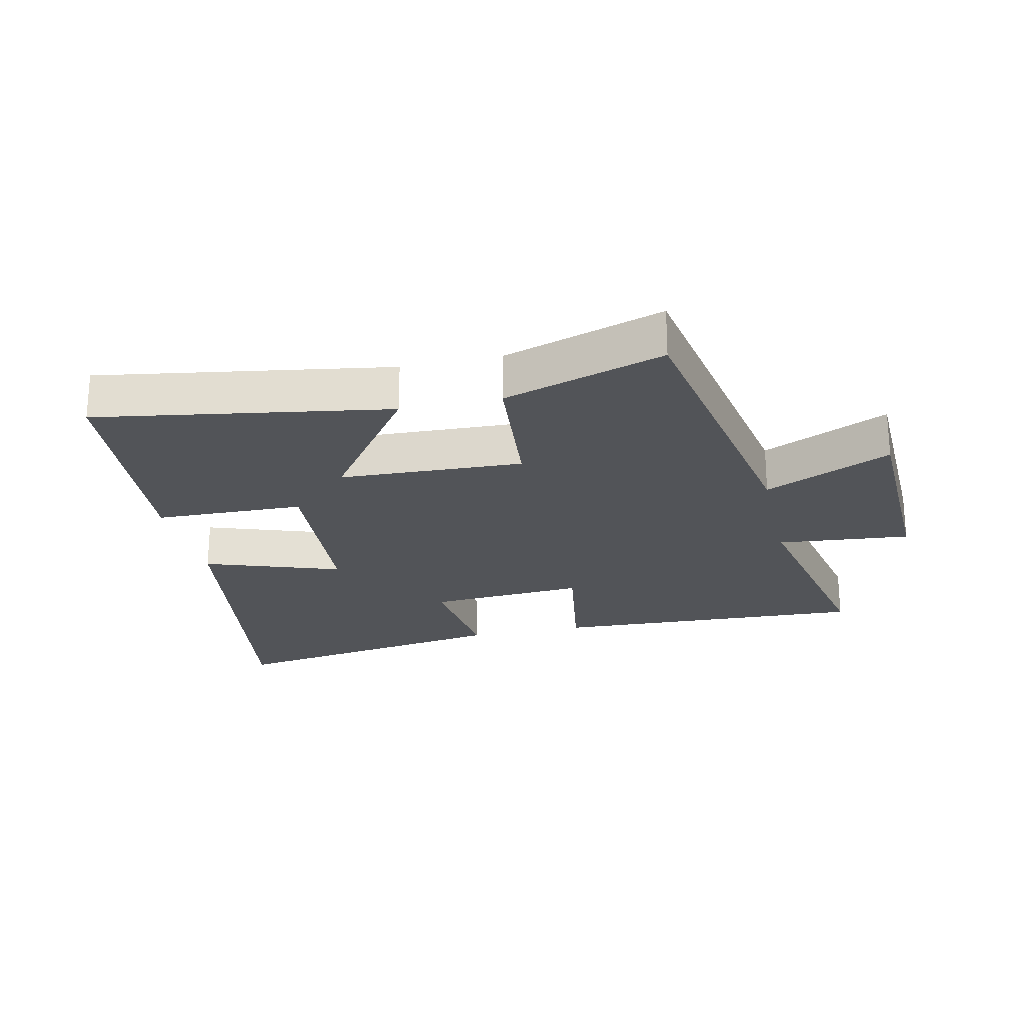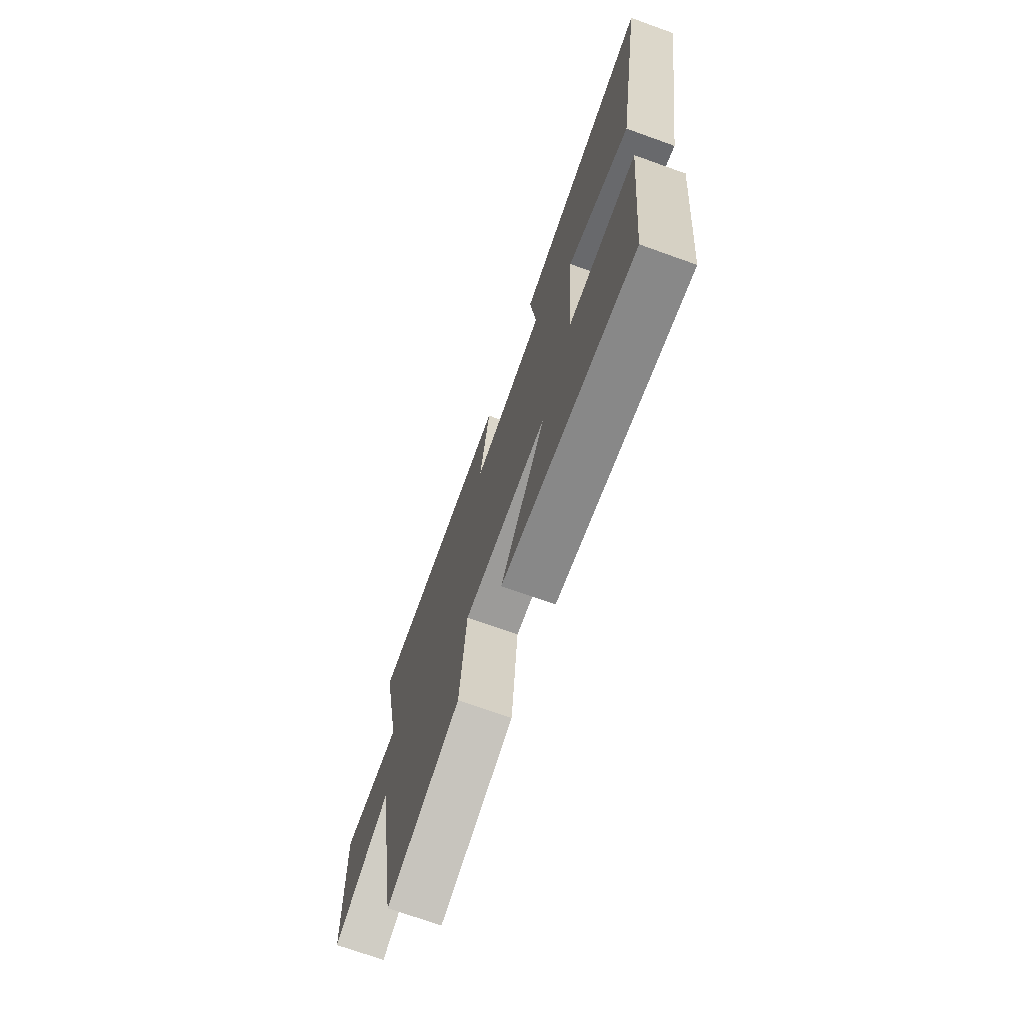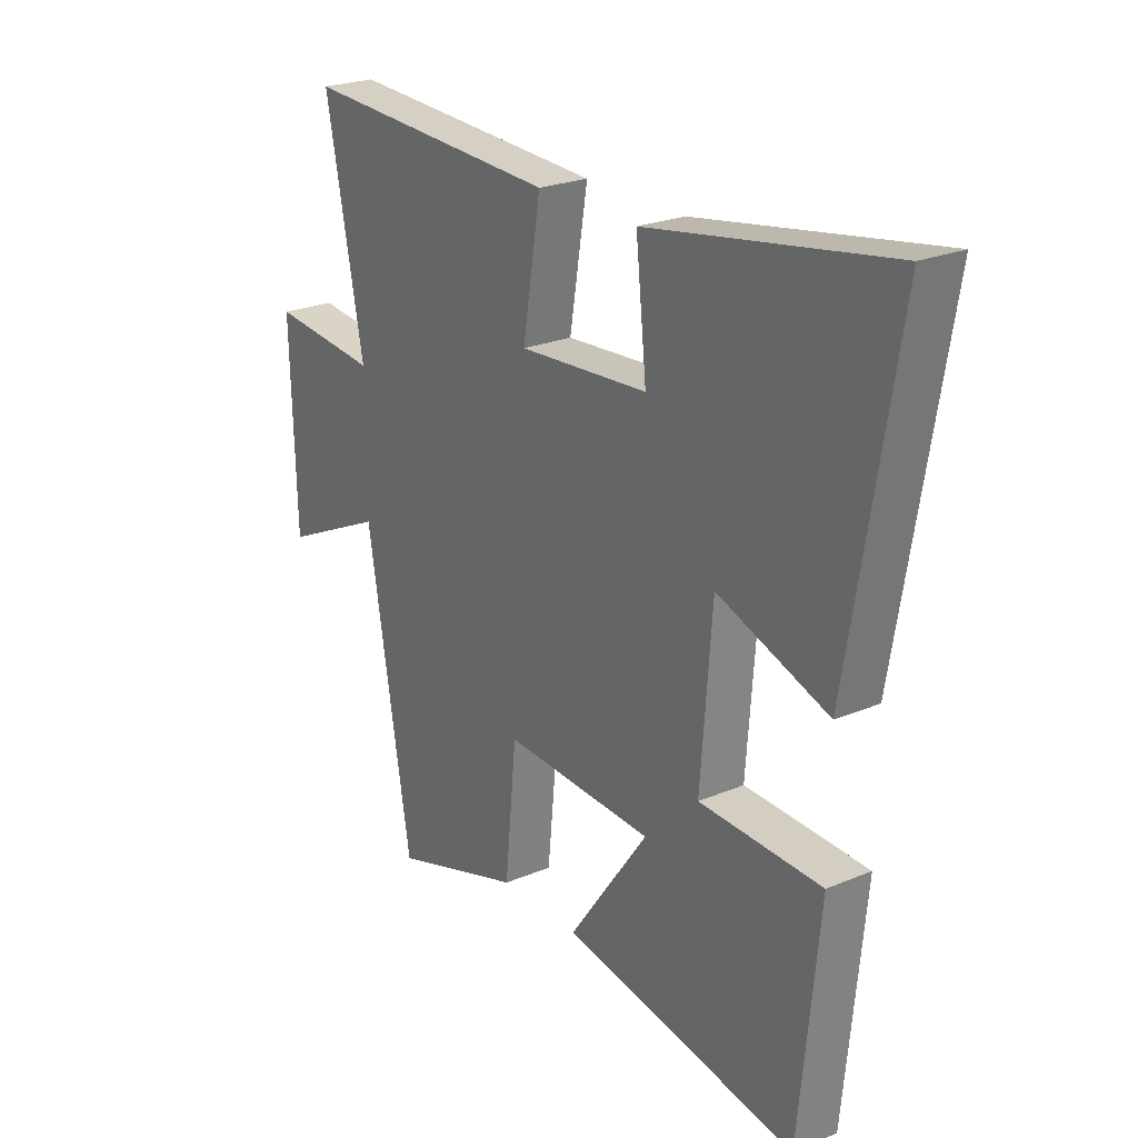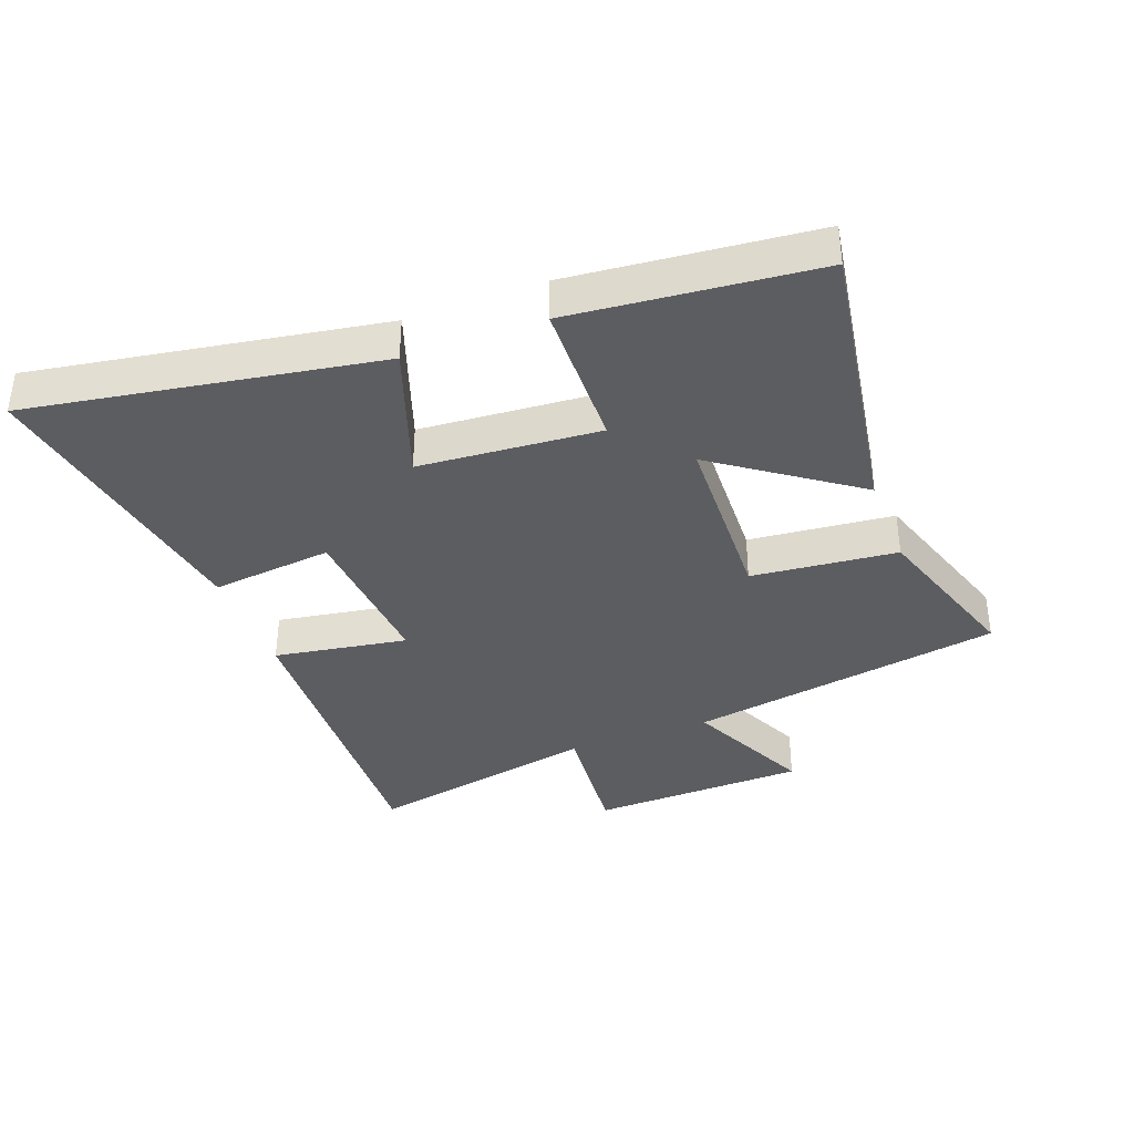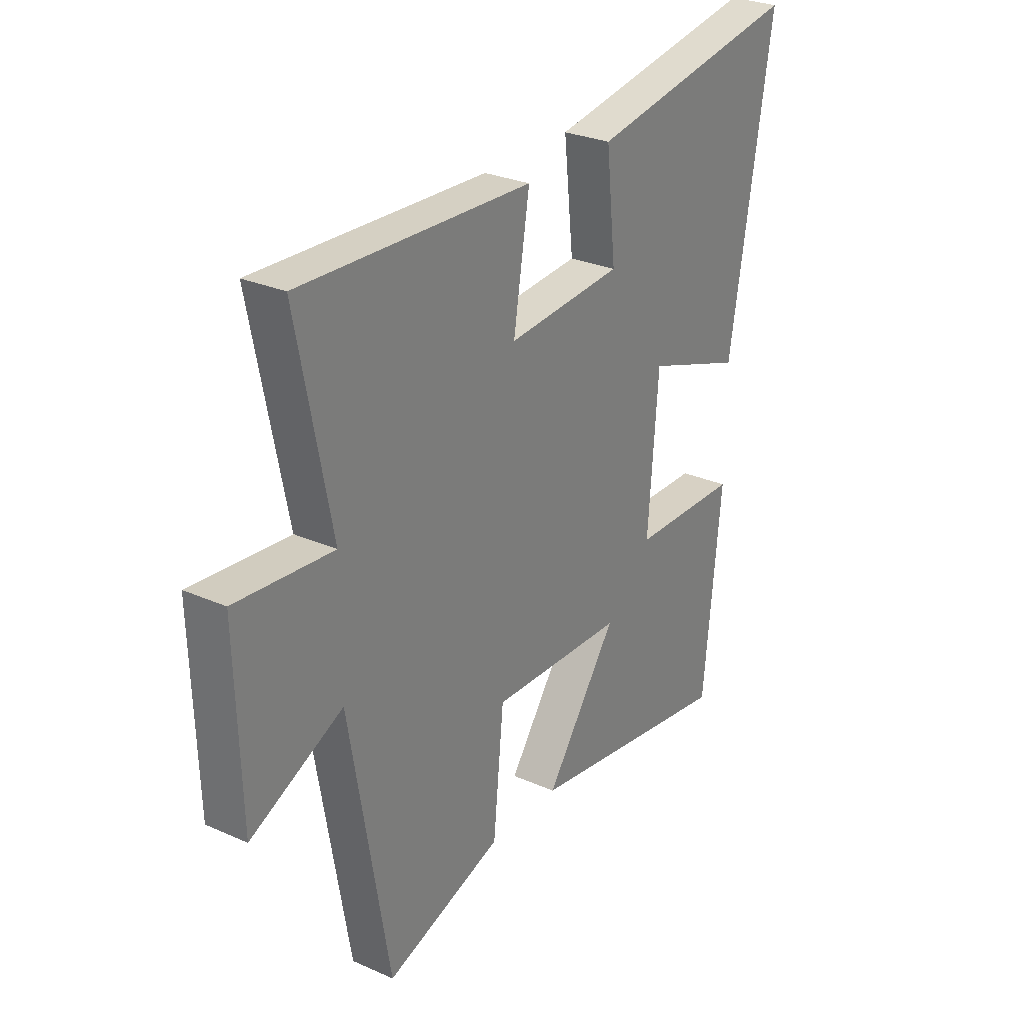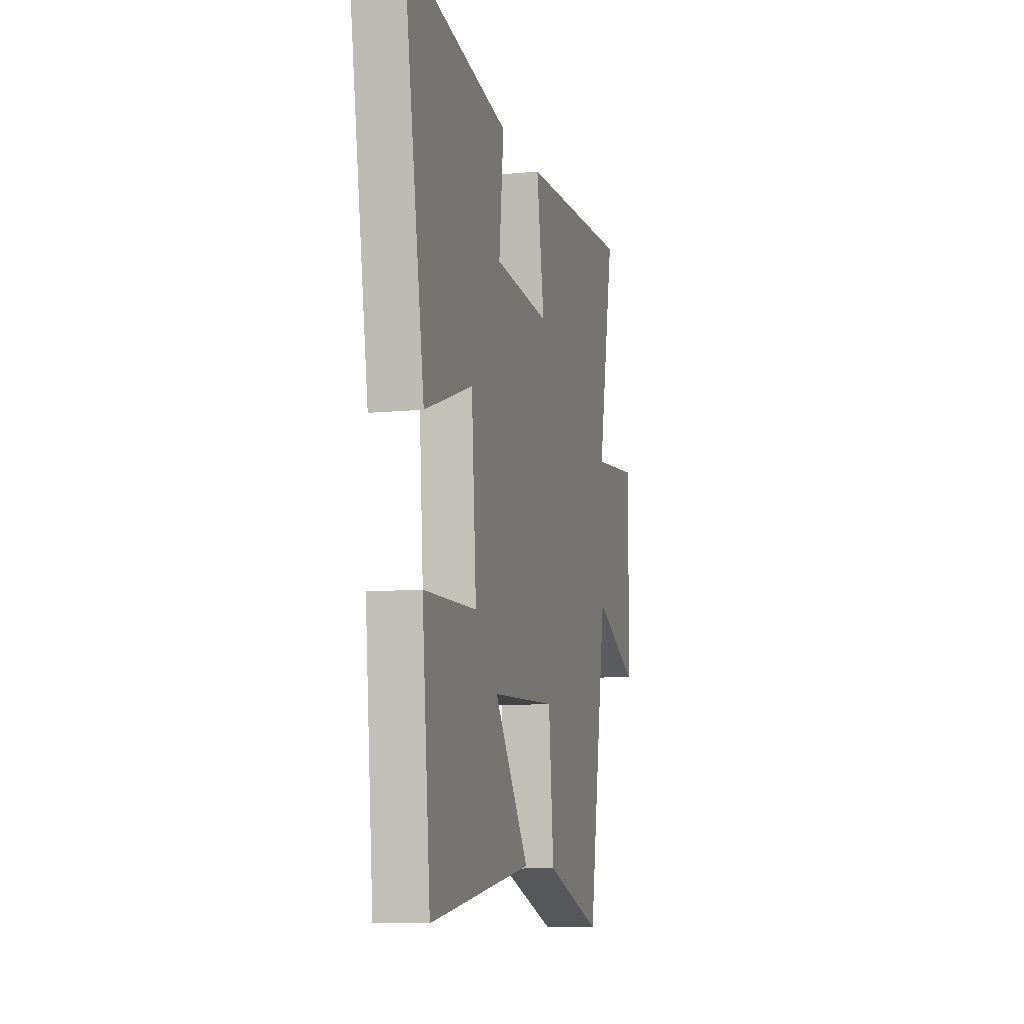
<metadata>
{"format":"obj","ext":"obj","renderer":"f3d","projection":"perspective","resolution":1024,"background":"white","views":[{"elev":-23.0,"azim":-167.2,"up":"+Y"},{"elev":-72.0,"azim":70.3,"up":"+Z"},{"elev":23.9,"azim":55.0,"up":"+Z"},{"elev":-37.0,"azim":110.7,"up":"+Y"},{"elev":28.1,"azim":-56.1,"up":"+Z"},{"elev":-9.7,"azim":104.4,"up":"+Z"}]}
</metadata>
<code>
v 0.593 0.07 0.578
v 0.5 0.07 0.027
v 0.284 0.07 0.103
v 0.262 0.07 -0.183
v 0.5 0.07 -0.189
v 0.462 0.07 -0.576
v 0 0.07 -0.5
v 0.157 0.07 -0.281
v -0.135 0.07 -0.269
v -0.158 0.07 -0.5
v -0.414 0.07 -0.583
v -0.5 0.07 -0.081
v -0.701 0.07 -0.175
v -0.711 0.07 0.171
v -0.5 0.07 0.151
v -0.574 0.07 0.523
v -0.071 0.07 0.5
v -0.106 0.07 0.288
v 0.146 0.07 0.306
v 0.125 0.07 0.5
v 0.593 0 0.578
v 0.5 0 0.027
v 0.284 0 0.103
v 0.262 0 -0.183
v 0.5 0 -0.189
v 0.462 0 -0.576
v 0 0 -0.5
v 0.157 0 -0.281
v -0.135 0 -0.269
v -0.158 0 -0.5
v -0.414 0 -0.583
v -0.5 0 -0.081
v -0.701 0 -0.175
v -0.711 0 0.171
v -0.5 0 0.151
v -0.574 0 0.523
v -0.071 0 0.5
v -0.106 0 0.288
v 0.146 0 0.306
v 0.125 0 0.5
f 1 2 3
f 20 1 3
f 19 20 3
f 18 19 3 4
f 15 16 17 18
f 15 18 4
f 12 13 14 15
f 11 12 15
f 10 11 15
f 9 10 15
f 8 9 15 4
f 6 7 8
f 5 6 8
f 4 5 8
f 23 22 21
f 23 21 40
f 23 40 39
f 24 23 39 38
f 38 37 36 35
f 24 38 35
f 35 34 33 32
f 35 32 31
f 35 31 30
f 35 30 29
f 24 35 29 28
f 28 27 26
f 28 26 25
f 28 25 24
f 1 21 22 2
f 2 22 23 3
f 3 23 24 4
f 4 24 25 5
f 5 25 26 6
f 6 26 27 7
f 7 27 28 8
f 8 28 29 9
f 9 29 30 10
f 10 30 31 11
f 11 31 32 12
f 12 32 33 13
f 13 33 34 14
f 14 34 35 15
f 15 35 36 16
f 16 36 37 17
f 17 37 38 18
f 18 38 39 19
f 19 39 40 20
f 20 40 21 1

</code>
